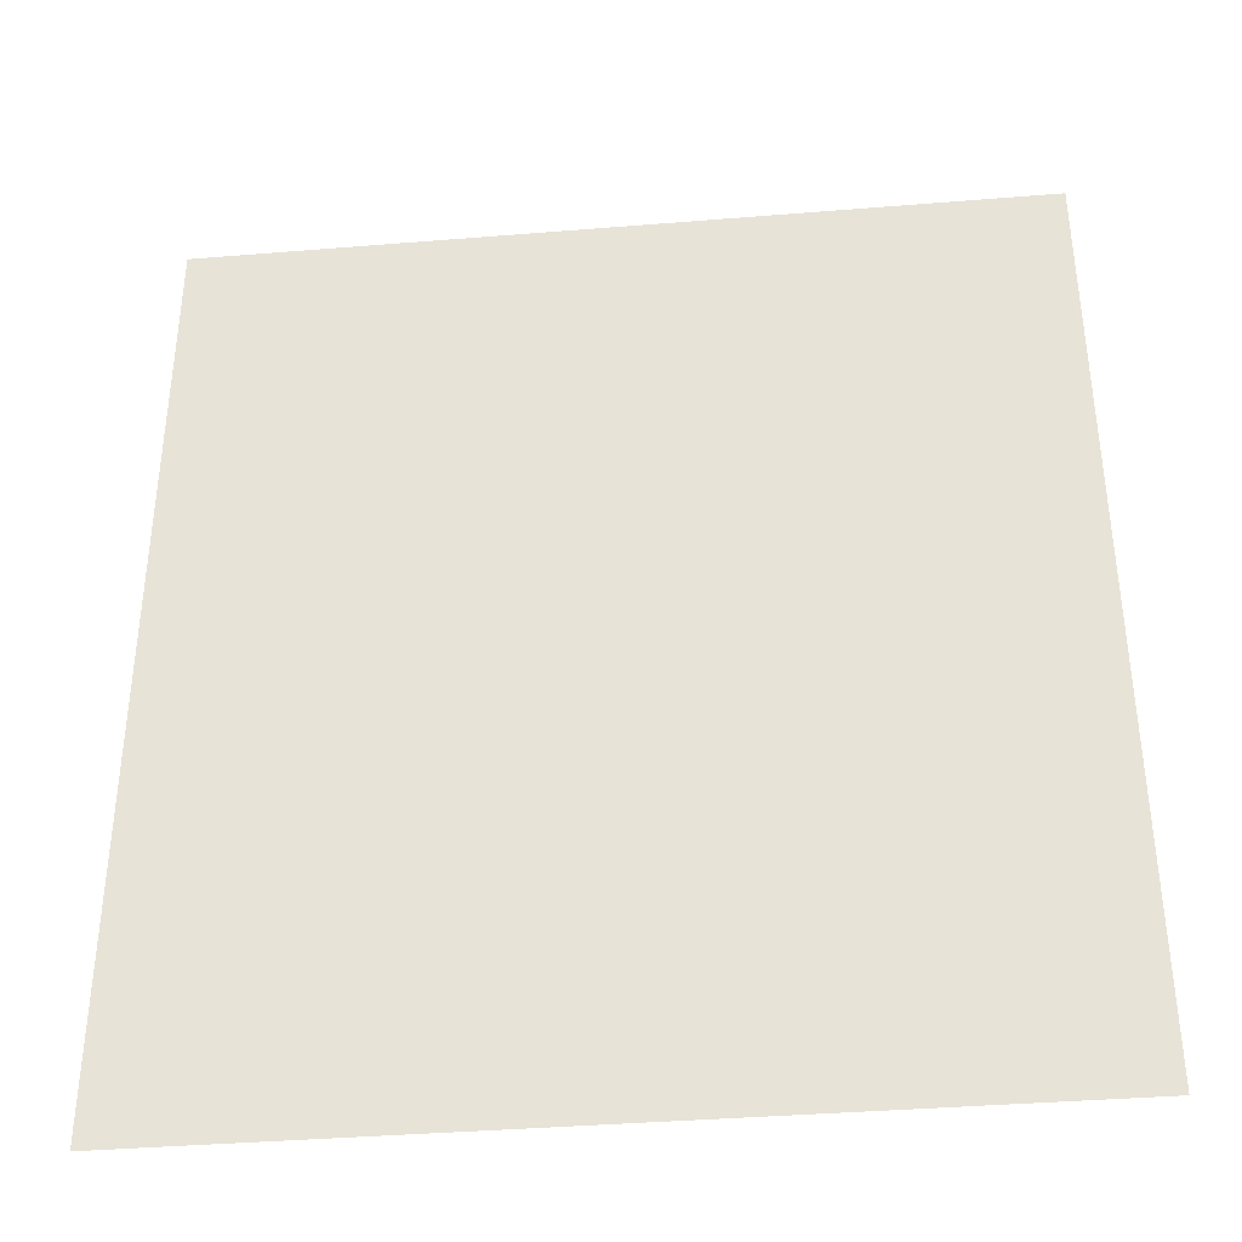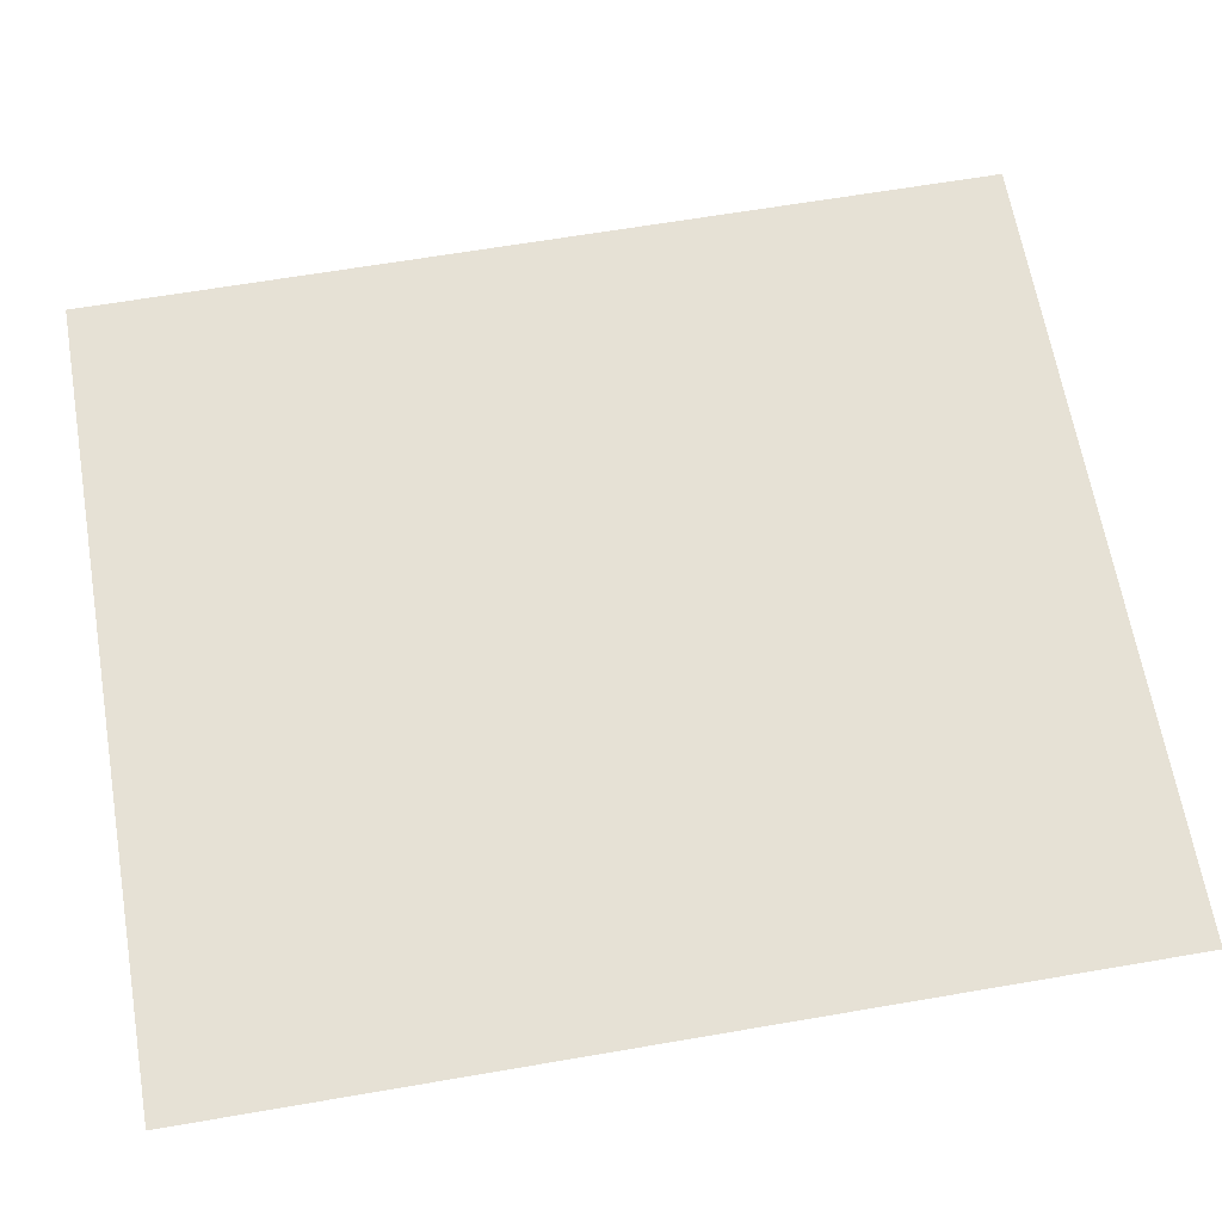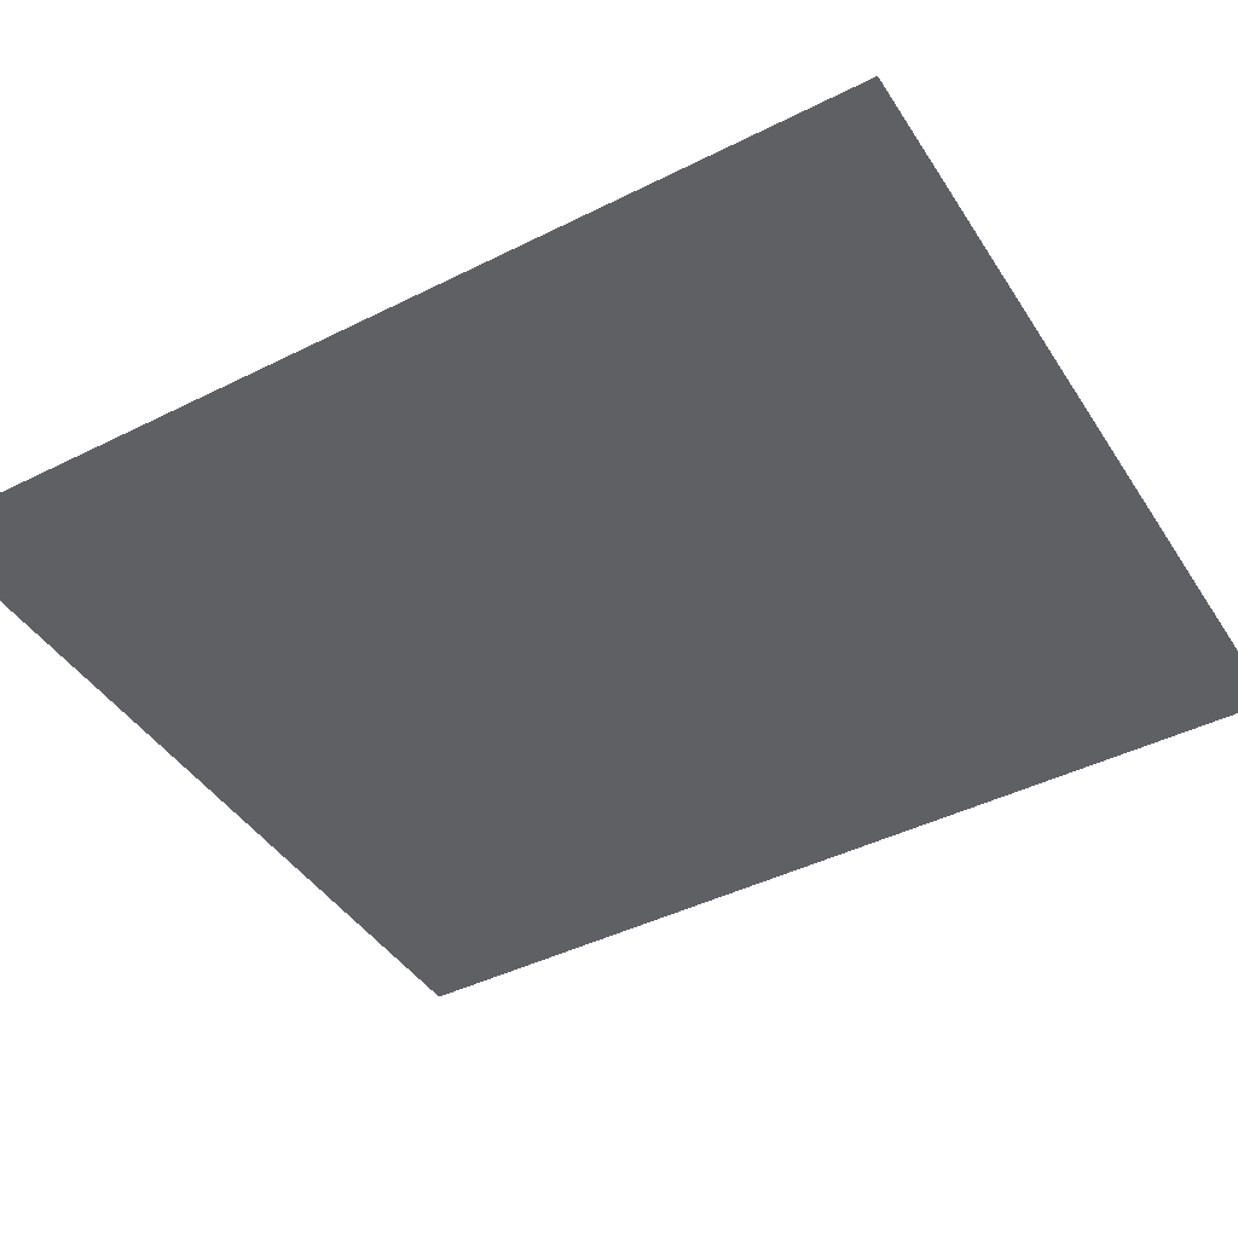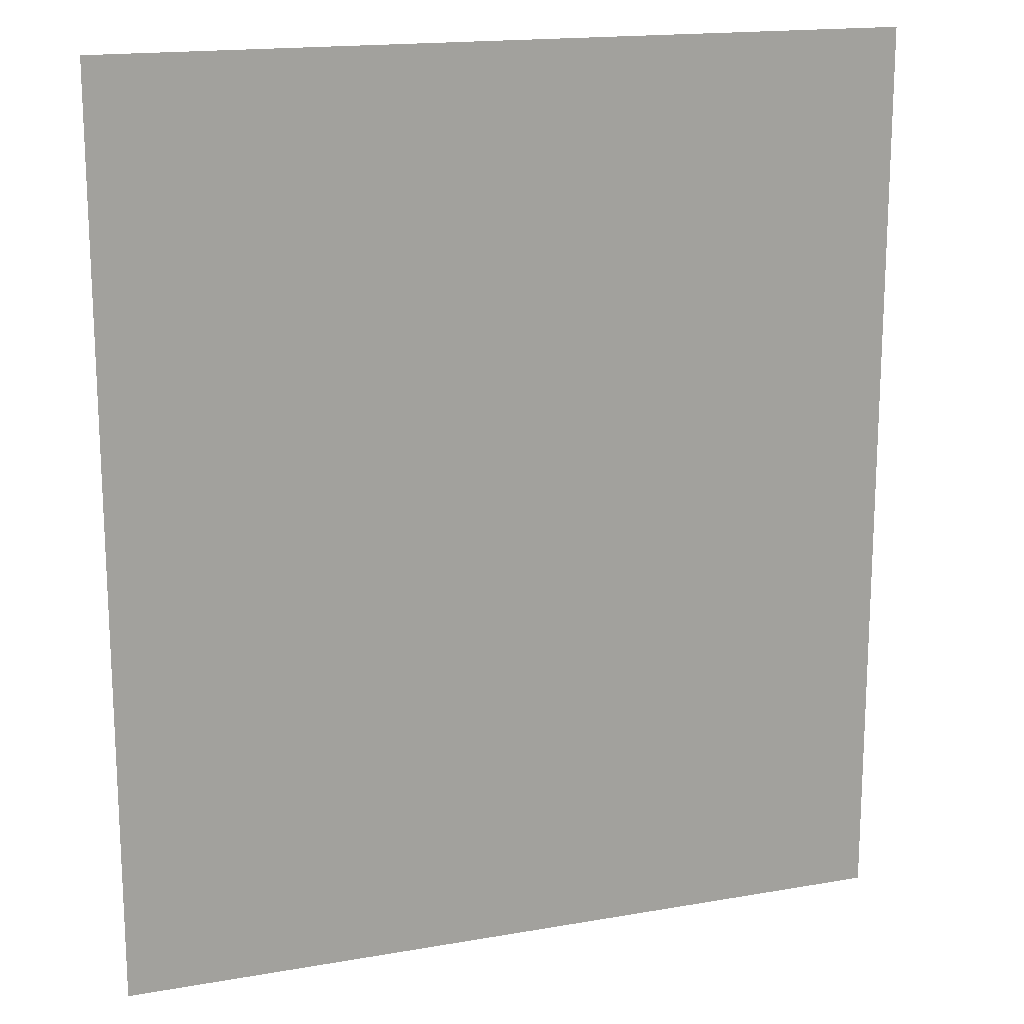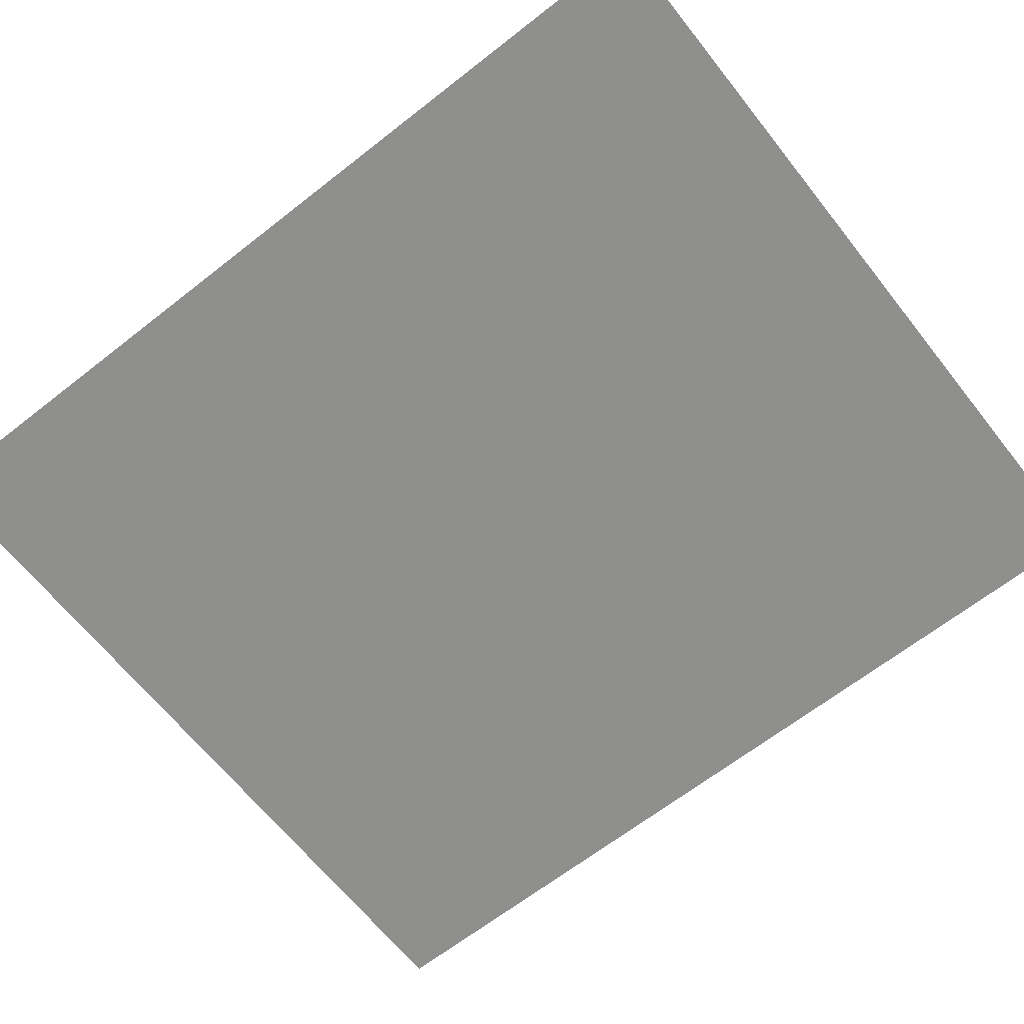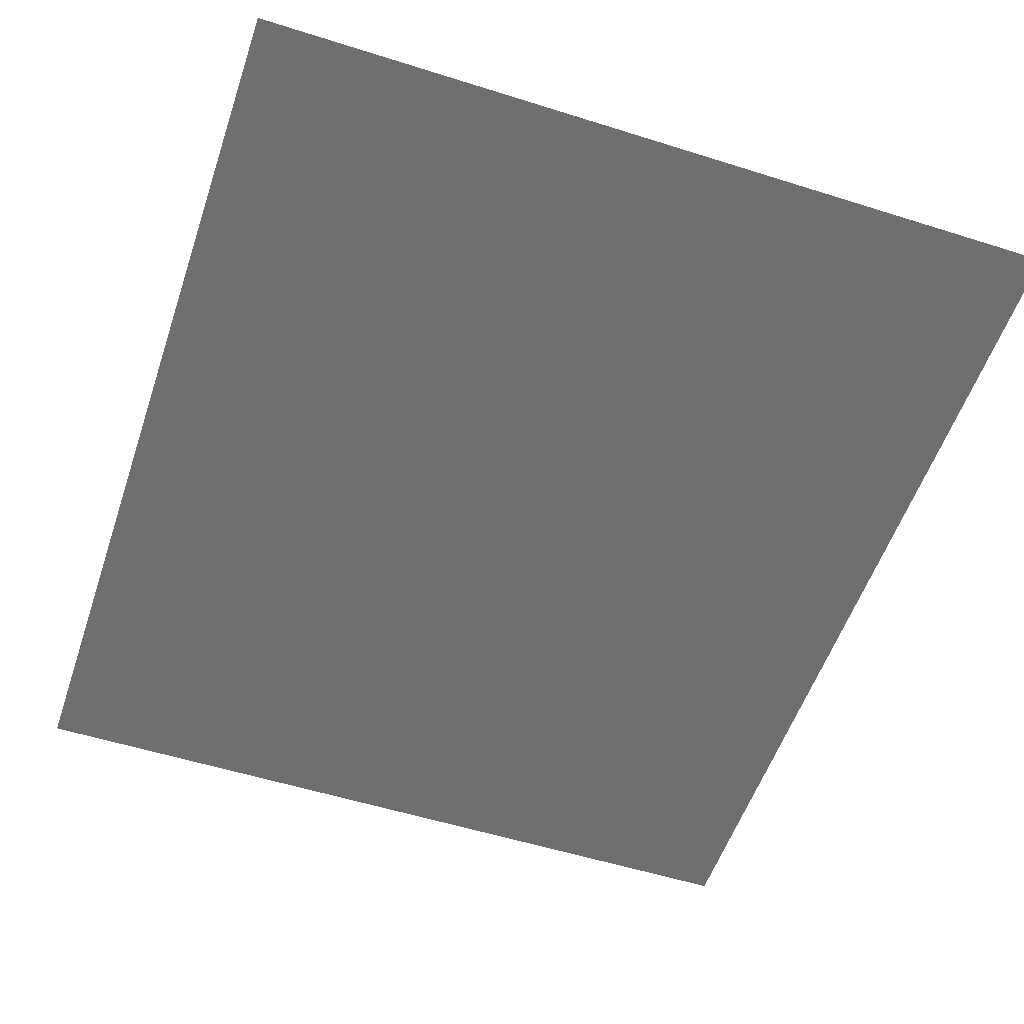
<metadata>
{"format":"obj","ext":"obj","renderer":"f3d","projection":"perspective","resolution":1024,"background":"white","views":[{"elev":-38.4,"azim":-174.1,"up":"+Z"},{"elev":64.6,"azim":80.2,"up":"+Y"},{"elev":-43.2,"azim":120.7,"up":"+Y"},{"elev":16.7,"azim":-19.6,"up":"+Z"},{"elev":-65.2,"azim":-51.7,"up":"+Y"},{"elev":-54.6,"azim":-18.5,"up":"+Y"}]}
</metadata>
<code>
o Plane
v -26.1 -3.989 31.23
v 26.04 -3.989 31.23
v -26.1 -3.989 -28.23
v 26.04 -3.989 -28.23
f 1 2 4 3

</code>
